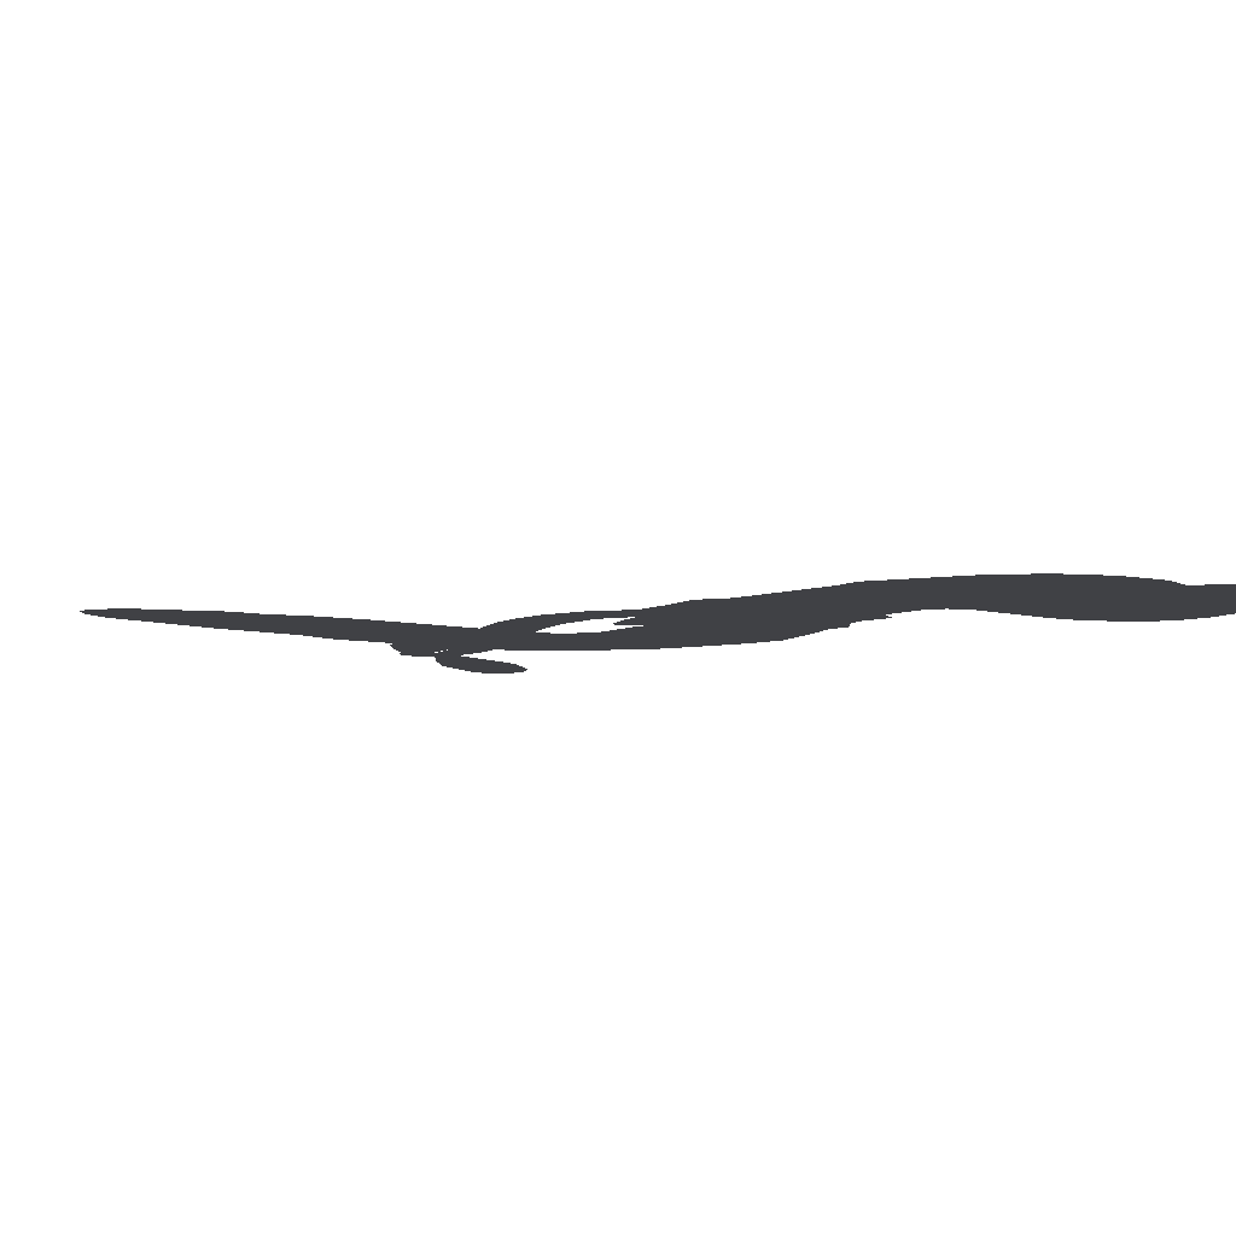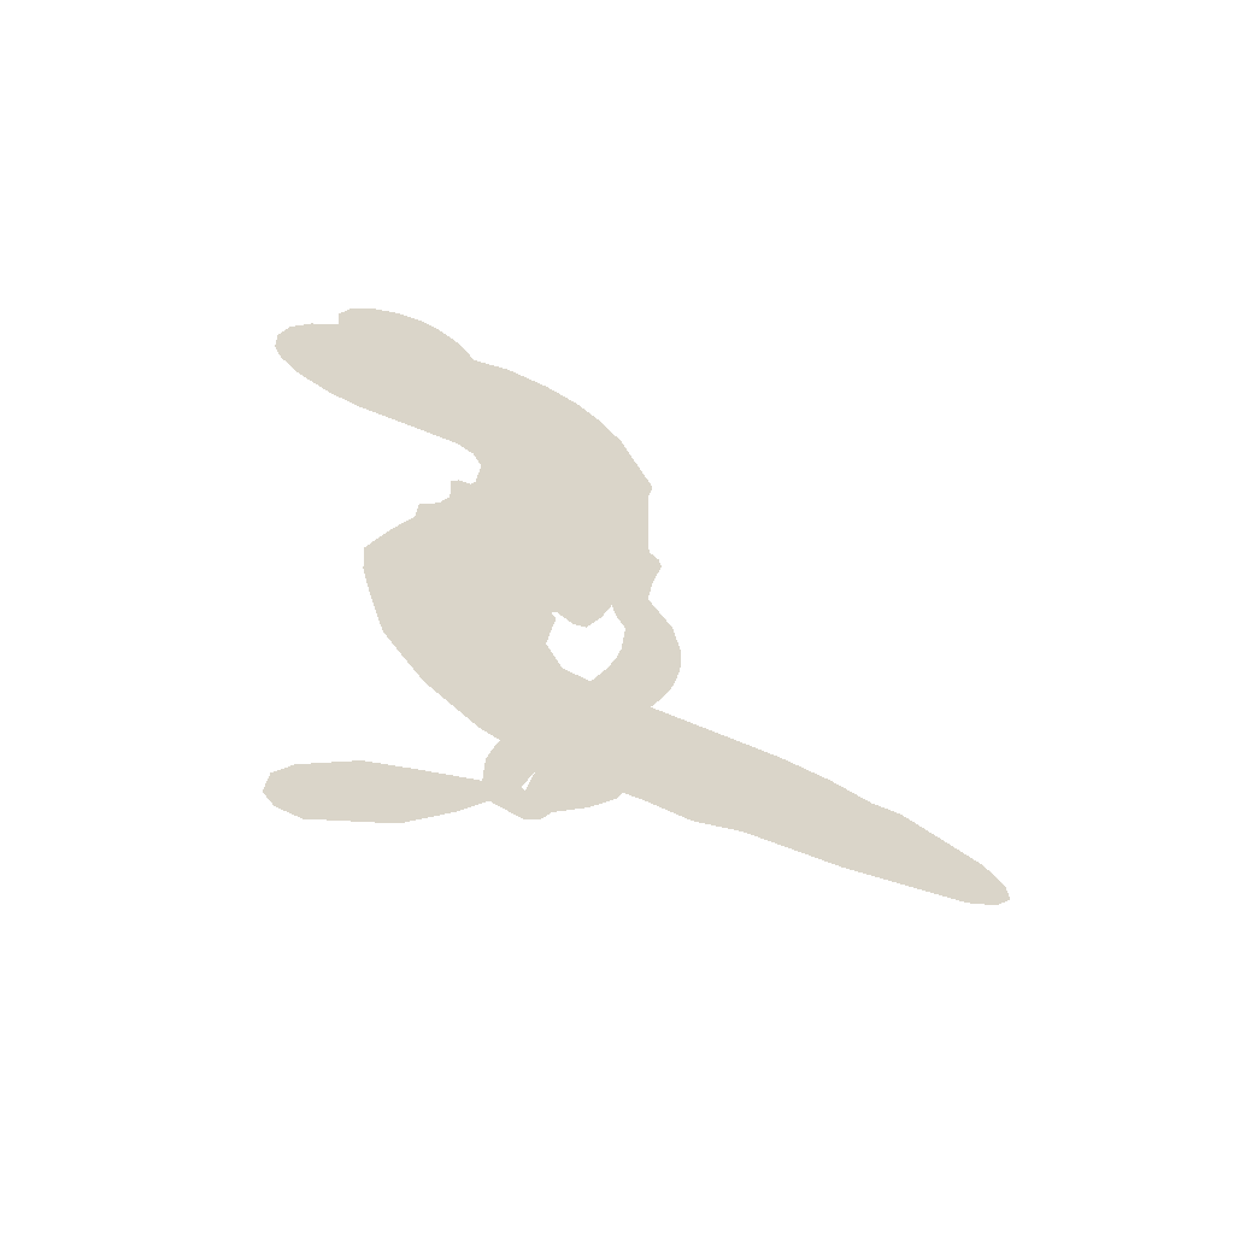
<metadata>
{"format":"obj","ext":"obj","renderer":"f3d","projection":"perspective","resolution":1024,"background":"white","views":[{"elev":-5.8,"azim":139.2,"up":"+Z"},{"elev":-62.6,"azim":-23.6,"up":"+Y"}]}
</metadata>
<code>
v -39.92 55.28 0
v -37.02 59.61 0
v -33.21 63.09 0
v -33.48 67.29 0
v -32.09 70.77 0
v -28.32 74.72 0
v -24.75 76.7 0
v -21.31 77.32 0
v -18.38 76.83 0
v -14.78 74.54 0
v -11.77 70.34 0
v -6.42 71.96 0
v 0.1102 71.35 0
v 5.091 69.53 0
v 8.53 66.82 0
v 12.44 62.06 0
v 17.55 49.74 0
v 16.74 45.39 0
v 16.72 27.34 0
v 18.17 26.07 0
v 18.61 24.25 0
v 16.35 12.67 0
v 11.27 -26.74 0
v 0.02309 -47.22 0
v 0.4742 -47.89 0
v 1.902 -37.16 0
v 5.756 -26.6 0
v 9.661 -22.86 0
v 12.92 -23.75 0
v 15.34 -27.12 0
v 14.94 -33.81 0
v 11.79 -42.04 0
v 3.786 -50.3 0
v 2.441 -52.78 0
v 0.5161 -53.96 0
v -3.729 -52.75 0
v -7.479 -57.54 0
v -13.64 -63.95 0
v -23.99 -69.67 0
v -27.17 -69.26 0
v -28.77 -67.34 0
v -28.36 -63.27 0
v -25.98 -59.85 0
v -18.82 -54.14 0
v -4.731 -49.04 0
v 11.07 6.582 0
v 7.551 -2.398 0
v 5.746 -2.914 0
v 3.212 -1.294 0
v 2.63 -2.154 0
v 3.292 -3.227 0
v 2.103 -11.07 0
v 4.426 -15.74 0
v 11.94 -17.02 0
v 34.29 -17.32 0
v 41.08 -18.26 0
v 46.93 -20.1 0
v 50.9 -20.06 0
v 61.89 -25.11 0
v 64.53 -28.24 0
v 64.9 -30.96 0
v 62.6 -33.7 0
v 58.2 -35.82 0
v 41.32 -38.43 0
v 28.1 -38.83 0
v 21.46 -40.72 0
v 15.29 -40.11 0
v 3.922 -40.47 0
v -0.6168 -39.74 0
v -5.771 -37.62 0
v -12.92 -31.94 0
v -18.83 -23.68 0
v -22.66 -9.638 0
v -22.99 -3.983 0
v -17.16 10.1 0
v -16.87 14.18 0
v -14.16 17.01 0
v -12.81 20.13 0
v -12.95 25.1 0
v -11.9 26.33 0
v -10.16 26.53 0
v -9.488 27.8 0
v -8.897 33.87 0
v -10.22 36.69 0
v -12.78 37.99 0
v -27.41 37.41 0
v -31.71 38.08 0
v -36.84 40.43 0
v -39.92 43.54 0
v -41.17 46.39 0
v -41.21 50.84 0
v 7.251 -18.39 0
v -0.729 -48.76 0
v -7.765 26.02 0
v 1.103 -0.4273 0
v 2.669 -7.122 0
v -10.94 24.44 0
v 15.47 24.4 0
v 9.617 1.984 0
v 0.05676 -32.27 0
v 1.739 -49.66 0
v -3.4 -39.79 0
v -4.559 -44.18 0
v -12.83 22.65 0
v 2.957 1.467 0
v 1.529 -42.96 0
v -0.5645 -51.39 0
v 3.359 -46.23 0
v 61.08 -30.09 0
v -25.12 -65.92 0
v -5.487 30.15 0
v 0.7331 -3.404 0
v -10.29 21.64 0
v -35.48 47.18 0
v -20.72 71.89 0
v -9.357 41.84 0
v 17.27 18.72 0
v 5.784 0.1621 0
v 4.565 -37.08 0
v 1.742 -42.18 0
v -1.626 3.993 0
v 10.89 28.29 0
v -9.576 16.99 0
v -4.802 37.59 0
v 5.713 4.77 0
v -2.534 -46.27 0
v -4.572 -0.8889 0
v -1.627 -42.77 0
v -0.03437 -39.38 0
v -12.53 12.21 0
v 49 -27.09 0
v -12 -51.57 0
v 10.21 -27.32 0
v 8.352 -46.23 0
v -18.81 -66.8 0
v -26.62 66.54 0
v -1.771 -35.9 0
v 48.95 -23.3 0
v -7.813 -52.36 0
v 42.27 -25.29 0
v 56.4 -22.58 0
v 52.9 -25.16 0
v 2.01 62.06 0
v 2.872 -32.3 0
v -36.51 51.88 0
v -28.47 44.74 0
v -24.79 72.57 0
v 0.5754 24.22 0
v -4.616 -8.085 0
v 3.877 -31.94 0
v 5.738 -42.95 0
v -30.21 65.39 0
v -27.63 58.91 0
v -27.38 62.76 0
v -20.69 60.35 0
v -23.22 63.87 0
v 49.75 -37.1 0
v 57.18 -27.3 0
v 4.599 65.36 0
v 9.425 49 0
v 2.228 -36.51 0
v -29.07 40.91 0
v -20.12 37.73 0
v -32.85 43.46 0
v -3.338 26.29 0
v -0.845 -8.695 0
v -3.366 -14.19 0
v -24.32 60.4 0
v -23.3 53.76 0
v -16.78 65.83 0
v -22.66 68.1 0
v -0.1716 66.45 0
v 7.219 60.63 0
v 13.59 48.23 0
v 9.616 -40.32 0
v -2.364 -33.6 0
v -5.434 21.82 0
v 2.483 32.04 0
v -19.66 63.76 0
v -15.13 60.49 0
v 14.98 55.89 0
v -4.974 33.85 0
v 5.734 -34.89 0
v 9.334 -28.88 0
v -1.245 29.98 0
v 12.23 52.43 0
v 16.66 36.4 0
v -1.345 34.57 0
v 10.24 56.85 0
v 2.228 42.25 0
v 10.14 41.21 0
v -0.6344 38.92 0
v 12.85 44.24 0
v 4.708 37.19 0
v -3.667 44.53 0
v 16.68 40.9 0
v -3.551 40.95 0
v 13.3 38.67 0
v 9.206 36.78 0
v 12.83 34.34 0
v 8.875 32.33 0
v 16.67 31.89 0
v 5.927 28.44 0
v 13.32 30.82 0
v -7.822 38.88 0
v -1.947 0.8272 0
v -4.984 2.753 0
v -5.371 9.445 0
v -10.99 0.2038 0
v 12.91 -30.31 0
v 8.499 -31.57 0
v 6.61 -35.93 0
v -30.31 50.76 0
v -31.61 47.12 0
v 8.273 18.95 0
v -32.39 58.37 0
v -15.97 44.31 0
v 0.6264 -14.63 0
v -1.897 -21.24 0
v 1.337 -18.62 0
v -2.277 -17.66 0
v -9.074 -17.45 0
v -5.64 -19.65 0
v 4.017 -24.69 0
v -10.85 -24.46 0
v 1.631 -22.07 0
v -1.334 -26.85 0
v 6.446 -20.27 0
v -8.978 -21.26 0
v -20.9 -16.73 0
v -6.019 -25.24 0
v -16.26 70.3 0
v -19.18 68.39 0
v -3.394 69.09 0
v -7.934 67.32 0
v -4.295 64.69 0
v -9.308 61.54 0
v 10.48 64.44 0
v 7.38 63.88 0
v -2.451 -36.91 0
v -7.625 -32.66 0
v -17.74 55.33 0
v 13.71 58.98 0
v 2.543 53.73 0
v -8.106 12.82 0
v -10.04 8.15 0
v -0.7049 15.93 0
v -5.186 16.41 0
v -3.485 13.01 0
v -0.1518 9.101 0
v -15.64 -6.365 0
v 5.119 -39.27 0
v 9.096 -39.1 0
v 13.45 -37.91 0
v 11.08 -34.65 0
v -33.64 50.04 0
v -32.8 54.17 0
v -28.51 54.68 0
v 13.21 17.18 0
v 8.453 23.88 0
v -30.39 61.14 0
v -13.13 41.77 0
v -11.43 46.56 0
v -16.45 37.87 0
v -23.64 42.01 0
v -18.46 41.29 0
v -20.54 45.52 0
v -17.03 49.79 0
v -0.471 -30.47 0
v 2.875 -28.41 0
v -4.728 -29.36 0
v -9.063 -28.52 0
v 8.729 -24.28 0
v 23.08 -17.14 0
v 10.36 -20.67 0
v 13.13 -24.03 0
v 17.5 -17.07 0
v 13.9 -28.49 0
v 11.92 -32.32 0
v 21.06 -24.89 0
v 14.31 -20.2 0
v 8.258 -32.3 0
v 13.79 -36.14 0
v 16.96 -25.64 0
v 18.52 -21.33 0
v 18.81 -36.48 0
v 22.54 -21.13 0
v 19.96 -30.7 0
v 28.43 -25.6 0
v 16.04 -31.99 0
v 28.68 -17.22 0
v 24.85 -24.2 0
v 23.63 -28.37 0
v 28.02 -21.39 0
v 24.67 -34.13 0
v 33.51 -22.97 0
v 8.178 -16.34 0
v -12.22 65.8 0
v -17.85 58.64 0
v -20.8 56.91 0
v -14.79 57.06 0
v -11.86 59.06 0
v -14.34 52.92 0
v -6.194 55.72 0
v -11.45 55.3 0
v -10.31 50.92 0
v -7.018 47.68 0
v -7.022 44.27 0
v -1.802 49.99 0
v -6.382 51.68 0
v 5.921 56.47 0
v 2.017 57.88 0
v 6.552 52.2 0
v -2.548 59.96 0
v -1.698 55.29 0
v 2.971 48.79 0
v -7.061 5.918 0
v -10.5 4.176 0
v -20.33 3.033 0
v -14.4 6.451 0
v -18.81 6.6 0
v -16.85 3.569 0
v -18.12 -1.71 0
v -2.924 7.149 0
v 1.868 5.682 0
v 4.499 9.543 0
v -19.7 -6.6 0
v -13.59 -19.18 0
v -36.18 55.91 0
v 14.04 20.9 0
v 4.535 24.87 0
v 2.044 27.89 0
v 3.376 20.32 0
v 11.89 24.78 0
v -23.77 37.58 0
v -14.68 47.38 0
v -19.86 52.27 0
v -23.2 49.23 0
v -26.47 51.36 0
v 22.46 -37.13 0
v 28.03 -30.52 0
v -12.49 62.48 0
v -5.768 61.45 0
v -0.163 46.36 0
v -14.2 -2.353 0
v -10.1 -6.44 0
v -21.69 -0.4863 0
v 7.743 7.884 0
v 12 10.85 0
v 2.198 12.9 0
v 7.656 13.83 0
v 10.67 21.07 0
v -1.221 20.18 0
v -24.74 45.71 0
v 28.83 -34.66 0
v 34.72 -38.62 0
v 35.39 -31.19 0
v 31.41 -38.73 0
v 32.97 -34.83 0
v 37.27 -35.09 0
v 31.67 -31.33 0
v 33.41 -27.32 0
v 41.02 -30.82 0
v 37.6 -25.23 0
v 39.97 -22.06 0
v 43.67 -21.87 0
v 37.68 -17.78 0
v 12.43 -4.74 0
v 19.58 -9.485 0
v 11.57 14.28 0
v 4.326 16.42 0
v 41.02 -34.63 0
v 46.27 -32.7 0
v 45.53 -37.76 0
v 53 -30.3 0
v 36.55 -21.14 0
v 13.05 1.488 0
v 49.37 -30.75 0
v 53.97 -36.45 0
v 51.56 -33.69 0
v 55.63 -33.04 0
v 21.04 0.9845 0
v 15.49 9.65 0
v 19.85 7.049 0
v -21.35 -62.25 0
v -17.48 -63.05 0
v -14.18 -57.91 0
v -22.4 -57 0
v -18.58 -58.92 0
v -28.1 70.29 0
v -2.985 -4.568 0
v -6.95 -4.08 0
v 6.093 41.02 0
v 7.948 44.93 0
v 5.587 33.74 0
v -15.92 -27.85 0
v -14.84 -23.98 0
v 31.45 -19.81 0
v -17.27 -12.19 0
v -12.93 -14.35 0
v -8.286 -12.33 0
v -13.81 -10.21 0
v -5.161 -11.33 0
v -10.58 -9.796 0
v 38.07 -28.79 0
v 44.99 -28.6 0
v 45.85 -25.11 0
v 17.38 3.055 0
v 11.76 3.985 0
v 15.64 -1.606 0
v 20.75 -4.3 0
v 10.35 -11.61 0
v 16.72 -5.855 0
v 11.57 -8.184 0
v 15.75 -18.52 0
v 15.07 -11.12 0
v 12.69 -15.42 0
v 17.79 -14.16 0
v 8.884 -14.99 0
v -10.56 -60.72 0
v -10.87 -55.41 0
v -15.43 -52.86 0
v 4.288 45.33 0
v -21.82 -13.19 0
v -16.88 -16.48 0
v -19.89 -20.23 0
v -16.51 -20.79 0
v 15.31 5.833 0
v 7.837 -31.95 0
v 3.844 -33.09 0
v 3.723 -25.2 0
v 1.861 -28.67 0
v 5.915 -28.49 0
v 7.924 -24.5 0
v 13.56 -22.71 0
v 11.17 -19.52 0
v 10.06 -35.55 0
v 6.71 -38.26 0
f 112 206 391
f 186 160 174
f 75 130 76
f 203 122 201
f 105 121 206
f 45 107 93
f 51 50 112
f 123 78 77
f 89 88 114
f 125 118 99
f 1 91 145
f 162 164 87
f 25 108 106
f 43 42 110
f 80 79 97
f 126 93 24
f 58 138 142
f 179 299 180
f 128 129 102
f 105 125 325
f 52 166 167
f 143 159 172
f 240 176 70
f 142 138 131
f 176 240 161
f 223 231 219
f 59 158 109
f 95 112 50
f 117 21 98
f 113 94 97
f 97 104 113
f 104 78 113
f 349 383 22
f 166 112 391
f 105 95 49
f 74 73 327
f 51 112 96
f 82 94 111
f 107 34 101
f 52 218 53
f 323 345 322
f 203 260 122
f 90 89 114
f 167 221 218
f 145 256 257
f 91 90 114
f 298 232 170
f 98 19 334
f 282 183 437
f 77 76 130
f 4 3 152
f 152 5 4
f 56 365 366
f 45 126 103
f 115 9 8
f 8 7 147
f 45 139 36
f 106 151 252
f 147 7 6
f 381 158 375
f 114 145 91
f 246 208 245
f 136 154 156
f 10 9 115
f 19 122 334
f 205 83 124
f 17 174 18
f 84 205 116
f 165 111 94
f 182 83 111
f 162 146 164
f 239 15 159
f 206 207 127
f 129 137 102
f 236 234 235
f 350 250 326
f 172 159 14
f 180 302 342
f 126 45 93
f 322 318 320
f 239 238 15
f 211 150 212
f 5 152 390
f 136 152 154
f 25 93 101
f 31 30 210
f 107 45 36
f 124 192 197
f 161 183 144
f 119 430 137
f 120 119 129
f 296 364 376
f 359 361 355
f 287 274 285
f 363 373 406
f 276 285 281
f 50 49 95
f 53 218 220
f 275 54 297
f 49 48 118
f 126 128 103
f 274 287 294
f 58 57 138
f 78 123 113
f 407 406 131
f 118 105 49
f 375 158 142
f 68 161 69
f 61 109 62
f 421 139 132
f 109 60 59
f 166 52 96
f 423 394 160
f 60 109 61
f 348 349 351
f 85 84 116
f 141 58 142
f 162 87 86
f 43 110 385
f 134 32 151
f 386 385 135
f 110 42 41
f 110 135 385
f 102 103 128
f 57 366 407
f 40 110 41
f 40 39 110
f 421 387 420
f 119 137 129
f 141 158 59
f 37 36 139
f 105 206 95
f 47 118 48
f 94 81 97
f 95 206 112
f 430 433 432
f 432 100 430
f 413 416 369
f 82 81 94
f 177 165 94
f 98 20 19
f 98 21 20
f 97 79 104
f 63 62 109
f 108 151 106
f 117 330 259
f 210 133 211
f 93 107 101
f 83 82 111
f 259 22 117
f 348 99 46
f 47 99 118
f 24 93 25
f 132 139 45
f 35 34 107
f 126 24 128
f 101 34 33
f 118 125 105
f 130 123 77
f 115 8 147
f 128 24 120
f 108 101 33
f 27 133 28
f 108 33 134
f 255 253 254
f 185 111 165
f 28 133 29
f 133 30 29
f 129 128 120
f 110 39 135
f 159 15 14
f 145 114 256
f 193 160 394
f 101 108 25
f 389 388 385
f 36 35 107
f 168 154 153
f 81 80 97
f 372 373 363
f 151 108 134
f 214 114 164
f 145 257 329
f 163 265 335
f 179 233 171
f 390 6 5
f 147 390 171
f 113 123 177
f 177 123 248
f 209 346 392
f 397 396 225
f 261 154 152
f 27 150 211
f 253 252 151
f 152 136 390
f 3 2 216
f 168 169 300
f 261 152 3
f 168 156 154
f 261 153 154
f 234 236 172
f 179 156 155
f 147 171 115
f 64 374 372
f 375 380 381
f 141 142 158
f 142 131 375
f 172 14 13
f 143 173 239
f 308 205 197
f 196 198 187
f 283 175 67
f 161 144 176
f 264 266 163
f 214 146 213
f 85 262 264
f 262 85 116
f 114 88 164
f 87 164 88
f 177 94 113
f 332 148 331
f 112 166 96
f 166 149 403
f 346 209 345
f 223 219 221
f 169 168 153
f 155 156 168
f 265 162 86
f 162 265 146
f 179 180 170
f 11 10 232
f 136 156 171
f 171 156 179
f 12 234 13
f 172 13 234
f 173 311 189
f 189 311 313
f 16 173 189
f 200 198 199
f 288 280 284
f 183 282 144
f 270 184 224
f 70 176 241
f 245 248 123
f 148 165 177
f 188 194 192
f 188 182 185
f 179 155 299
f 179 170 233
f 299 300 242
f 301 302 180
f 188 192 124
f 17 181 186
f 83 182 124
f 438 161 68
f 437 283 279
f 288 290 286
f 220 226 228
f 332 165 148
f 188 185 178
f 17 186 174
f 189 186 181
f 174 193 18
f 185 182 111
f 202 187 200
f 182 188 124
f 16 189 243
f 311 173 312
f 189 313 186
f 194 190 192
f 18 193 196
f 194 188 178
f 190 195 197
f 160 193 174
f 198 196 193
f 122 204 201
f 393 194 199
f 160 313 316
f 304 314 343
f 190 197 192
f 198 193 191
f 197 195 308
f 199 191 393
f 198 191 199
f 395 194 178
f 198 200 187
f 201 200 199
f 204 19 202
f 395 199 194
f 201 395 203
f 332 178 185
f 204 202 200
f 260 331 333
f 201 204 200
f 19 204 122
f 83 205 84
f 197 205 124
f 207 206 121
f 206 127 391
f 324 317 207
f 130 320 246
f 250 350 249
f 123 130 245
f 127 207 209
f 207 121 324
f 30 133 210
f 133 27 211
f 150 26 212
f 210 211 255
f 252 212 26
f 253 255 212
f 146 354 339
f 258 153 216
f 146 214 164
f 256 214 213
f 353 247 333
f 348 46 349
f 2 1 329
f 216 257 258
f 307 263 308
f 354 267 338
f 52 167 218
f 221 220 218
f 221 167 223
f 269 270 227
f 219 226 220
f 53 220 228
f 167 222 223
f 219 220 221
f 402 400 404
f 328 225 229
f 222 229 223
f 269 227 271
f 226 227 224
f 224 273 228
f 397 72 396
f 71 70 241
f 227 226 219
f 226 224 228
f 223 229 231
f 144 269 176
f 273 224 184
f 297 53 228
f 399 251 327
f 231 229 225
f 400 402 399
f 426 427 425
f 71 241 272
f 219 231 227
f 10 115 232
f 233 115 171
f 170 232 233
f 115 233 232
f 11 235 12
f 234 12 235
f 11 232 298
f 236 143 172
f 235 11 298
f 235 237 343
f 299 301 180
f 237 302 304
f 143 239 159
f 173 16 238
f 173 238 239
f 70 69 240
f 161 240 69
f 176 269 271
f 271 231 272
f 338 268 337
f 262 263 217
f 314 312 143
f 189 181 243
f 316 313 244
f 246 245 130
f 249 248 245
f 319 322 321
f 318 207 317
f 250 249 208
f 215 260 333
f 249 245 208
f 248 247 353
f 250 208 324
f 247 248 249
f 325 250 324
f 325 326 250
f 230 399 424
f 400 222 401
f 106 252 26
f 253 151 32
f 255 254 31
f 212 252 253
f 210 255 31
f 253 32 254
f 212 255 211
f 214 256 114
f 257 256 213
f 257 213 258
f 216 2 329
f 339 258 213
f 169 153 258
f 330 117 98
f 326 351 350
f 331 260 203
f 259 330 352
f 3 216 261
f 153 261 216
f 263 262 116
f 266 264 262
f 310 304 305
f 301 242 303
f 265 266 267
f 266 262 217
f 267 266 217
f 265 163 266
f 268 267 217
f 268 338 267
f 263 336 217
f 268 303 337
f 270 269 144
f 227 231 271
f 270 144 282
f 227 270 224
f 272 231 225
f 176 271 241
f 272 225 396
f 241 271 272
f 184 278 276
f 228 273 275
f 276 284 285
f 285 274 277
f 273 276 275
f 284 276 278
f 184 276 273
f 54 275 281
f 175 283 437
f 276 281 275
f 279 184 282
f 278 184 279
f 437 279 282
f 290 288 284
f 376 398 296
f 277 54 281
f 282 184 270
f 438 183 161
f 66 286 67
f 67 286 283
f 279 290 278
f 284 280 285
f 285 280 287
f 277 281 285
f 340 65 295
f 278 290 284
f 292 287 280
f 294 287 292
f 340 286 66
f 341 293 295
f 292 280 293
f 358 359 355
f 279 283 290
f 286 290 283
f 293 280 288
f 291 294 398
f 294 292 289
f 295 293 288
f 289 292 293
f 294 289 296
f 294 291 274
f 340 288 286
f 293 341 289
f 361 362 341
f 365 376 364
f 342 170 180
f 275 297 228
f 237 235 298
f 300 299 155
f 301 299 242
f 168 300 155
f 337 300 169
f 242 337 303
f 342 302 237
f 305 301 303
f 311 312 244
f 336 303 268
f 307 310 306
f 301 305 302
f 305 303 306
f 303 336 306
f 304 302 305
f 307 306 263
f 305 306 310
f 308 263 116
f 307 195 309
f 308 116 205
f 195 307 308
f 309 344 316
f 309 244 315
f 307 309 310
f 315 310 309
f 312 173 143
f 313 311 244
f 314 143 236
f 315 312 314
f 244 309 316
f 186 313 160
f 343 314 236
f 315 314 304
f 315 304 310
f 244 312 315
f 344 309 195
f 393 394 423
f 208 246 317
f 318 317 246
f 75 320 130
f 207 318 209
f 323 251 345
f 320 318 246
f 320 321 322
f 322 319 323
f 320 75 321
f 318 322 209
f 347 74 323
f 327 323 74
f 317 324 208
f 325 324 121
f 105 325 121
f 326 325 125
f 348 326 125
f 350 247 249
f 230 425 399
f 323 327 251
f 427 397 328
f 73 399 327
f 145 329 1
f 216 329 257
f 334 330 98
f 215 352 260
f 332 331 203
f 331 148 333
f 178 332 203
f 332 185 165
f 353 333 148
f 371 247 350
f 122 260 334
f 334 260 352
f 336 263 306
f 265 86 335
f 268 217 336
f 300 337 242
f 337 169 338
f 169 258 339
f 265 354 146
f 146 339 213
f 169 339 338
f 65 340 66
f 288 340 295
f 65 355 295
f 341 295 355
f 237 298 342
f 170 342 298
f 235 343 236
f 304 343 237
f 195 190 344
f 423 344 190
f 346 345 251
f 322 345 209
f 399 425 400
f 391 392 149
f 99 348 125
f 323 319 347
f 413 410 368
f 259 370 22
f 215 351 370
f 326 348 351
f 371 333 247
f 370 351 349
f 371 215 333
f 259 352 215
f 334 352 330
f 148 177 353
f 248 353 177
f 267 354 265
f 339 354 338
f 360 363 357
f 289 341 362
f 357 359 360
f 358 356 359
f 364 140 365
f 360 359 356
f 355 65 358
f 361 359 357
f 356 64 360
f 364 405 140
f 361 357 362
f 355 361 341
f 357 363 405
f 289 362 296
f 360 64 372
f 374 157 373
f 296 362 364
f 362 357 405
f 366 365 140
f 398 376 55
f 366 140 407
f 56 366 57
f 417 415 418
f 365 56 367
f 428 384 383
f 22 370 349
f 215 370 259
f 350 351 371
f 215 371 351
f 373 157 380
f 363 360 372
f 378 375 131
f 373 378 406
f 372 374 373
f 381 380 379
f 365 367 376
f 55 376 367
f 377 410 408
f 46 383 349
f 406 378 131
f 373 380 378
f 63 381 379
f 380 375 378
f 157 379 380
f 63 109 381
f 158 381 109
f 408 382 384
f 22 383 384
f 386 135 38
f 377 408 428
f 428 46 409
f 385 386 389
f 387 386 38
f 389 44 388
f 421 420 37
f 422 44 387
f 386 387 389
f 43 385 388
f 44 389 387
f 171 390 136
f 6 390 147
f 392 391 127
f 166 391 149
f 209 392 127
f 149 392 346
f 394 393 191
f 190 194 393
f 193 394 191
f 423 160 316
f 203 395 178
f 199 395 201
f 272 396 71
f 222 328 229
f 328 397 225
f 291 398 55
f 294 296 398
f 400 328 222
f 401 222 167
f 399 402 251
f 167 403 401
f 404 149 346
f 404 400 401
f 346 251 402
f 166 403 167
f 404 403 149
f 404 401 403
f 346 402 404
f 140 405 363
f 362 405 364
f 407 131 138
f 363 406 140
f 407 138 57
f 140 406 407
f 410 377 368
f 413 411 410
f 428 408 384
f 382 408 410
f 413 414 416
f 382 410 411
f 369 411 413
f 416 414 412
f 436 434 435
f 413 368 414
f 417 416 412
f 92 436 419
f 418 369 416
f 417 419 436
f 139 421 37
f 417 418 416
f 417 412 419
f 387 38 420
f 422 421 132
f 344 423 316
f 421 422 387
f 393 423 190
f 72 397 427
f 399 73 424
f 400 425 328
f 425 427 328
f 425 230 426
f 72 427 426
f 46 428 383
f 377 428 409
f 119 429 430
f 137 430 100
f 432 433 431
f 429 23 433
f 434 431 433
f 433 430 429
f 434 433 23
f 415 417 436
f 92 431 434
f 434 436 92
f 434 23 435
f 415 436 435
f 437 183 438
f 68 175 438
f 437 438 175

</code>
